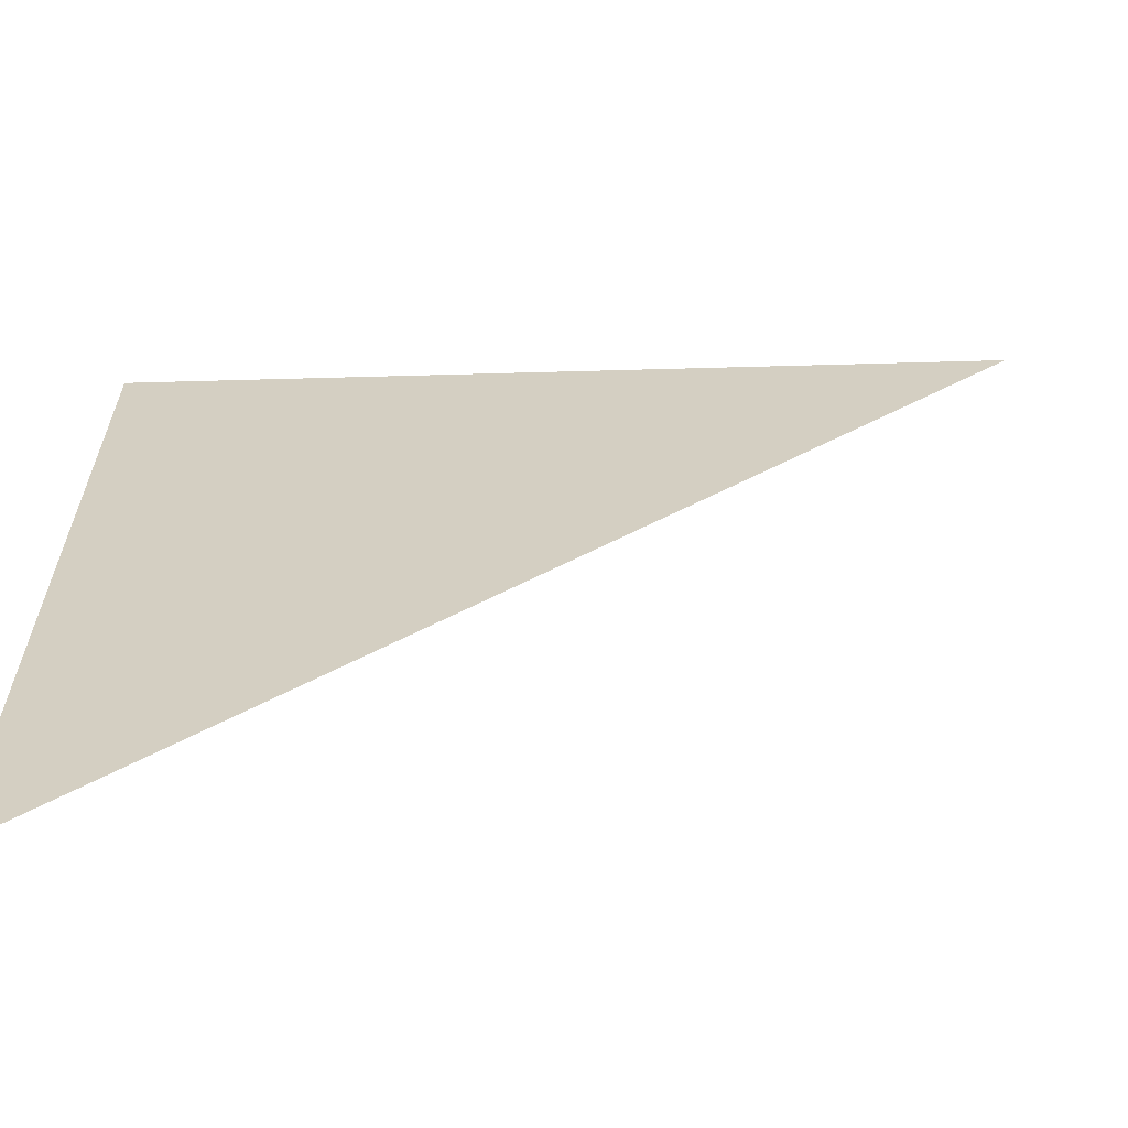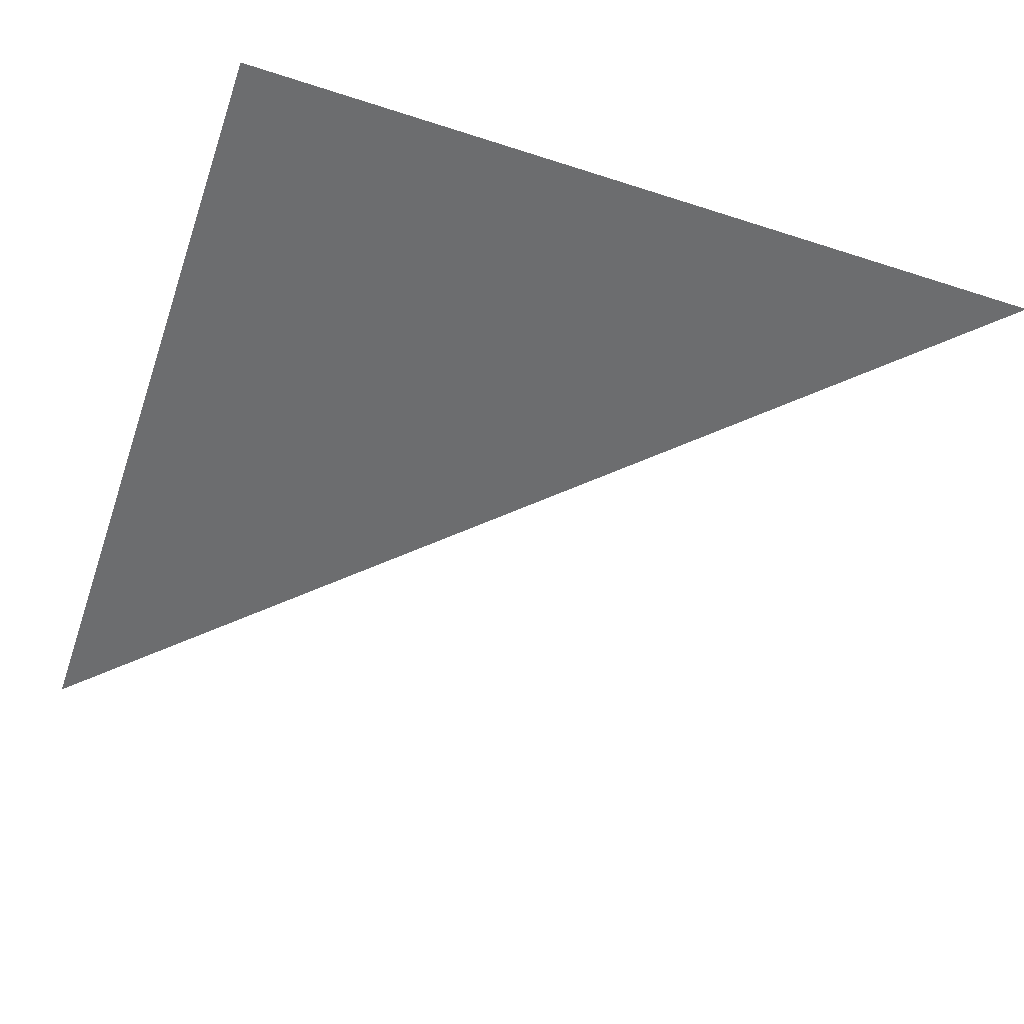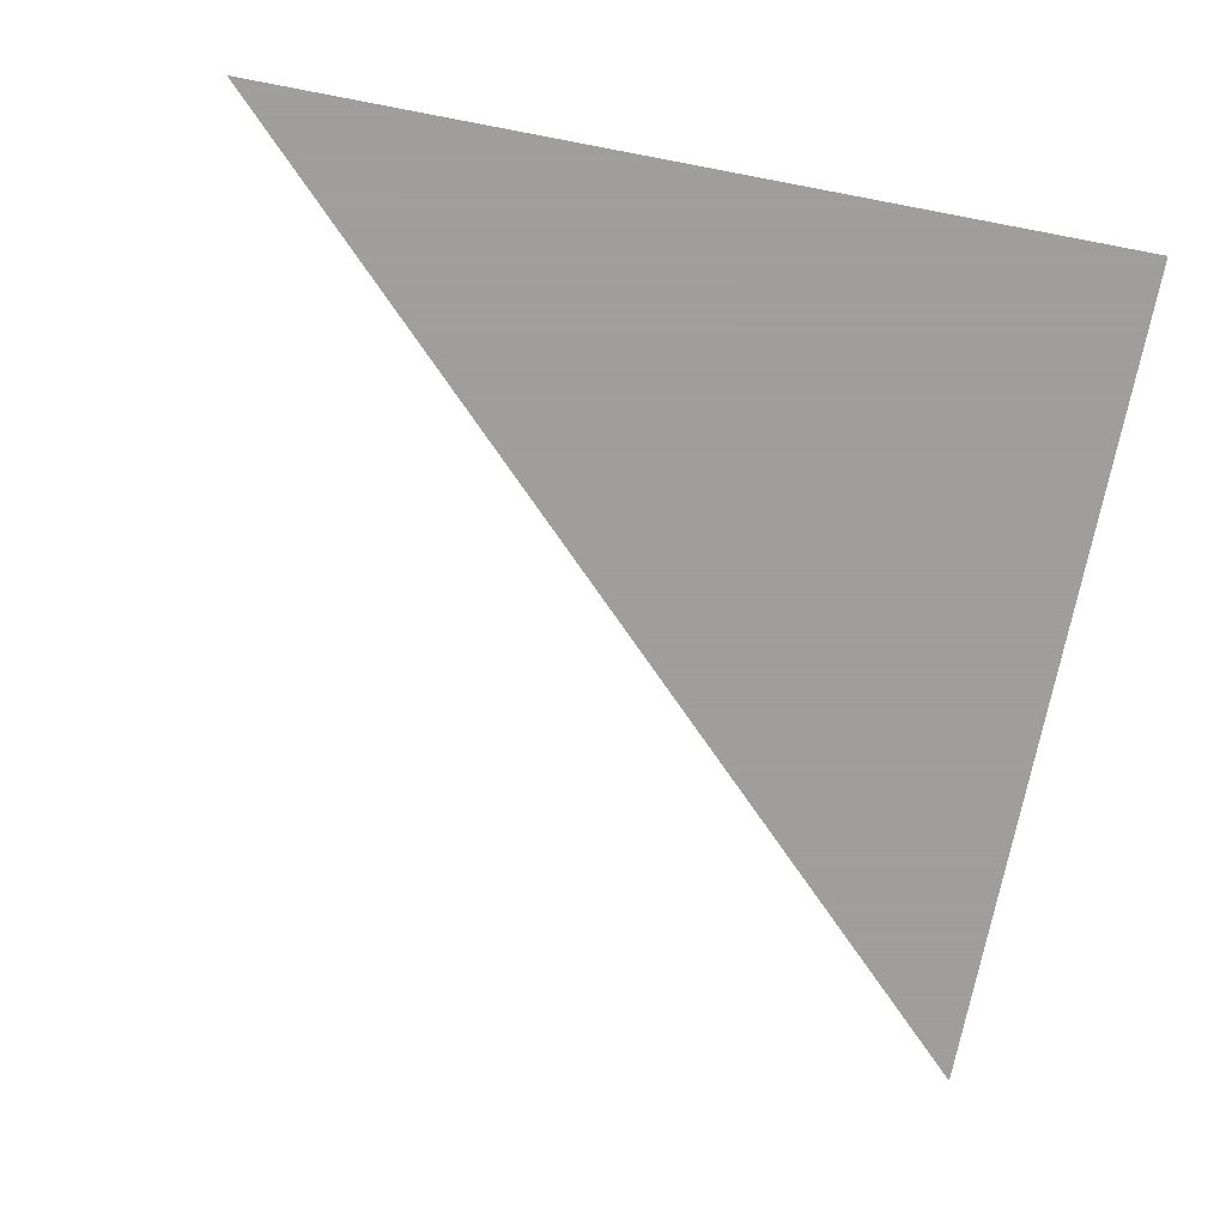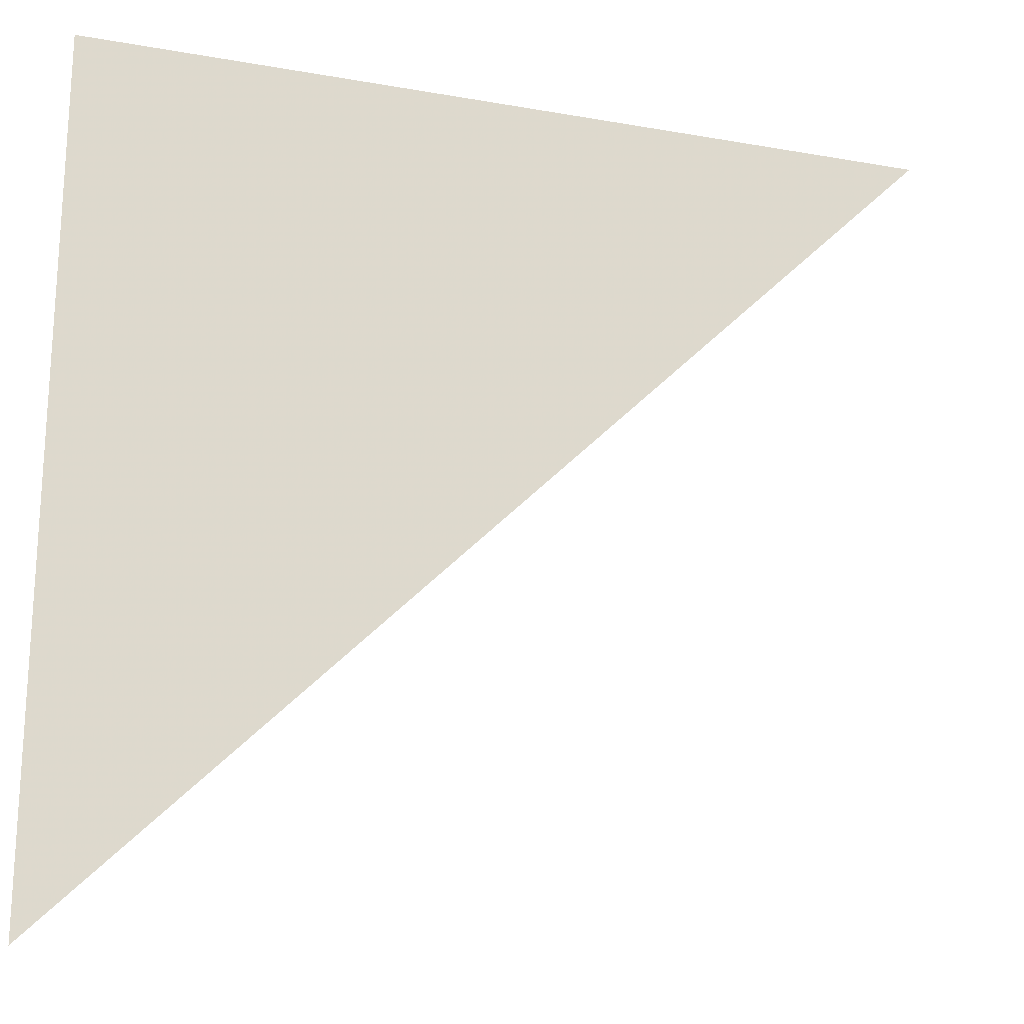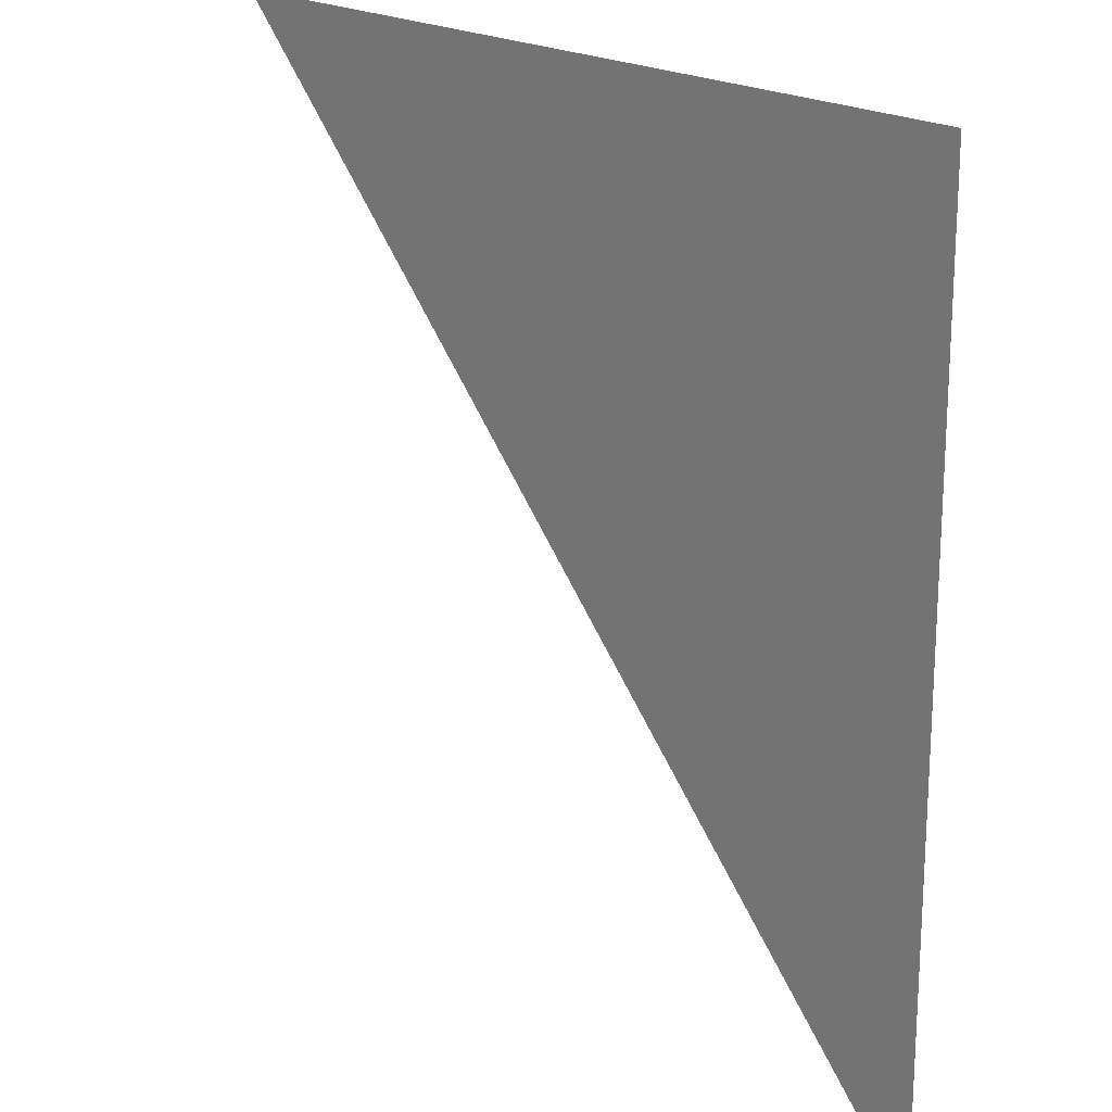
<metadata>
{"format":"obj","ext":"obj","renderer":"f3d","projection":"perspective","resolution":1024,"background":"white","views":[{"elev":-64.1,"azim":-178.4,"up":"+Y"},{"elev":-53.9,"azim":161.0,"up":"+Z"},{"elev":-71.1,"azim":79.2,"up":"+Z"},{"elev":-21.4,"azim":162.5,"up":"+Y"},{"elev":19.8,"azim":49.7,"up":"+Y"}]}
</metadata>
<code>
v 0 0 0
v 1 0 0
v 1 1 0
v 0 1 0
g group 0
g Group01
f 2 3 4

</code>
